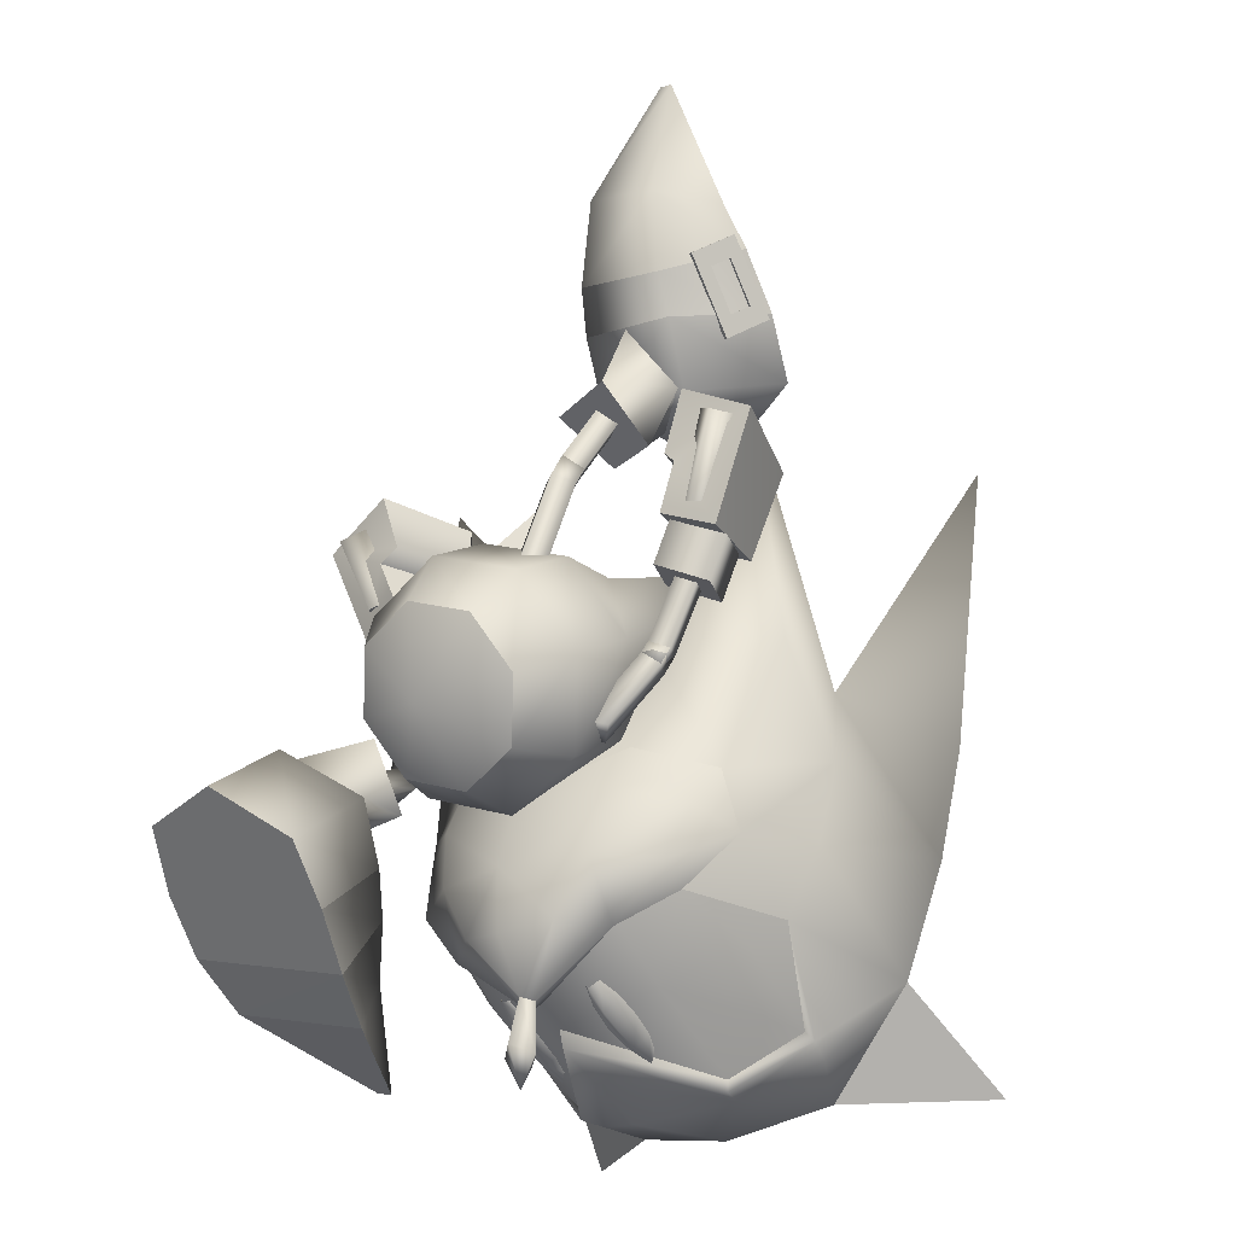
<metadata>
{"format":"obj","ext":"obj","renderer":"f3d","projection":"perspective","resolution":1024,"background":"white","views":[{"elev":-23.4,"azim":-51.5,"up":"+Y"}]}
</metadata>
<code>
v 14.22 -14.32 1.2e-05
v 14.78 -13.45 1.1e-05
v 14.19 -13.26 0.6197
v 13.62 -12.98 1.3e-05
v 14.51 -11.54 0.3242
v 14.11 -11.43 1.1e-05
v 14.19 -13.26 -0.6197
v 14.51 -11.54 -0.3242
v 16.34 15.74 2.482
v 15.19 19.81 4.818
v 15.14 19.71 5.313
v 13.75 -13.79 -4.827
v 9.477 -13.07 -2.124
v 13.65 -13.68 -5.312
v 14.85 -11.65 1e-05
v 18.6 12.67 1.758
v 16.74 13.37 7.153
v 18.15 11.54 7.137
v 15.97 14.83 6.829
v 19.67 9.729 6.652
v 20.86 9.039 3.97
v 20.07 10.76 1.751
v 17.17 14.43 1.999
v 6.609 -10.84 -6.266
v 6.008 -10.58 -0.5553
v 4.918 -9.342 -5.817
v 8.571 -12.09 -6.378
v 2.62 -7.463 -1.967
v 3.236 -7.876 -4.886
v 4.239 -9.009 -0.09637
v 7.645 -12.02 -1.223
v 14.99 -9.434 3.052
v 15.18 -11.42 1e-05
v 16.03 -12.03 9e-06
v 17.02 -11.03 3.144
v 19.67 -8.836 6.122
v 18.79 -9.707 5.263
v 22.19 -11.64 4.909
v 16.23 -8.408 4.643
v 20.69 -13.16 2.982
v 14.99 -9.434 -3.052
v 17.02 -11.03 -3.144
v 18.79 -9.707 -5.263
v 19.67 -8.836 -6.122
v 22.19 -11.64 -4.909
v 16.23 -8.408 -4.643
v 20.69 -13.16 -2.982
v 14.07 7.886 1.394
v 13.21 8.042 3.897
v 16.26 9.424 1.573
v 16.12 8.726 4.755
v 15.02 10.87 3.422
v 15.49 6.573 4.023
v 16.03 6.521 2.148
v 17.26 7.956 3.31
v 15.09 11.17 1.707
v 14.35 12.61 2.092
v 14.27 12.05 5.361
v 14.92 10.66 5.309
v 9.884 -6.835 -4.001
v 10.16 -6.39 -1.402
v 7.641 -6.932 -0.7367
v 6.876 -6.192 -3.819
v 8.657 -8.077 -2.904
v 9.088 -4.149 -1.669
v 8.834 -4.372 -3.592
v 5.987 -5.681 -2.106
v 9.951 -9.661 -1.868
v 9.06 -8.402 -1.24
v 9.132 -9.063 -5.028
v 8.262 -7.838 -4.748
v 17.02 3.2 4.755
v 13.99 3.145 5.588
v 17.32 4.609 5.237
v 14.5 2.424 7.377
v 13.88 4.715 6.253
v 17.52 2.479 6.543
v 14.31 5.967 8.944
v 18.26 5.635 7.363
v 16.82 5.096 4.876
v 14.11 5.24 5.703
v 17.44 6.938 5.323
v 14.11 7.315 6.419
v 16.09 1.759 4.231
v 14.47 3.094 5.616
v 16.23 3.25 4.802
v 14.33 1.66 5.068
v 15.13 0.9205 6.665
v 17.04 2.567 6.42
v 15.28 2.41 7.235
v 16.89 1.019 5.828
v 14.45 3.584 6.016
v 14.98 3.684 6.59
v 13.96 3.202 6.771
v 14.4 5.852 8.398
v 14.08 6.348 7.175
v 13.6 5.912 7.907
v 14.96 5.562 7.351
v 14.68 3.339 7.307
v 14 3.148 -5.588
v 17.02 3.198 -4.753
v 17.33 4.607 -5.236
v 14.5 2.425 -7.376
v 13.89 4.717 -6.252
v 17.53 2.476 -6.542
v 14.33 5.968 -8.943
v 18.27 5.631 -7.361
v 14.12 5.242 -5.703
v 16.83 5.095 -4.875
v 17.45 6.936 -5.322
v 14.12 7.317 -6.419
v 14.47 3.095 -5.615
v 16.09 1.758 -4.23
v 16.24 3.249 -4.801
v 15.14 0.9212 -6.664
v 14.34 1.662 -5.068
v 17.04 2.565 -6.419
v 15.28 2.411 -7.234
v 16.9 1.017 -5.827
v 14.98 3.685 -6.589
v 14.46 3.586 -6.015
v 13.97 3.204 -6.771
v 14.09 6.35 -7.176
v 14.41 5.854 -8.398
v 13.61 5.915 -7.909
v 14.97 5.563 -7.35
v 14.69 3.34 -7.306
v 15.08 -7.789 4.822
v 17.41 -6.582 6.007
v 13.8 -7.5 2.932
v 15.88 -5.89 5.33
v 14.49 -5.345 3.493
v 16.65 -4.631 5.872
v 13 -7.555 1e-05
v 13.89 -5.047 7e-06
v 15.22 -3.803 3.441
v 14.75 -9.657 3.13
v 13.59 -9.425 1.755
v 13.07 -9.675 1.2e-05
v 28.48 -13.1 8.315
v 24.82 -9.816 7.103
v 25.23 -13.21 3.859
v 15.08 -7.789 -4.822
v 17.41 -6.582 -6.007
v 13.8 -7.5 -2.932
v 15.88 -5.89 -5.33
v 14.49 -5.345 -3.493
v 16.65 -4.631 -5.872
v 15.22 -3.803 -3.441
v 14.75 -9.657 -3.13
v 13.59 -9.425 -1.755
v 24.82 -9.816 -7.103
v 28.48 -13.1 -8.315
v 25.23 -13.21 -3.859
v 8.948 -3.461 -6e-06
v 11.06 -4.781 -2.16
v 11.49 -5.57 -2e-06
v 10.04 -2.873 -3.056
v 9.028 -0.9661 -2.16
v 8.603 -0.1775 -3e-06
v 9.028 -0.9661 2.16
v 10.04 -2.873 3.056
v 11.06 -4.781 2.16
v 15.51 -0.5841 4.144
v 14.83 -0.6223 4.469
v 15.79 1.503 4.975
v 15.15 -0.9115 5.091
v 15.12 1.464 5.301
v 15.83 -0.8902 4.76
v 15.43 1.176 5.922
v 16.11 1.215 5.596
v 15.62 -1.54 4.454
v 14.98 -1.434 4.845
v 15.34 -1.106 3.898
v 14.98 -1.437 4.846
v 15.62 -1.542 4.454
v 15.14 -0.9107 5.09
v 15.34 -1.104 3.898
v 15.83 -0.8903 4.76
v 15.51 -0.5833 4.143
v 14.82 -0.6215 4.468
v 14.33 -3.868 3.157
v 13.83 -3.536 3.677
v 13.95 -3.622 2.495
v 14.71 -0.9887 4.296
v 14.71 -0.9885 4.296
v 13.44 -3.306 3.007
v 14.83 -0.6211 -4.468
v 15.51 -0.5839 -4.143
v 15.8 1.503 -4.974
v 15.15 -0.9108 -5.09
v 15.12 1.465 -5.3
v 15.83 -0.8904 -4.759
v 15.43 1.176 -5.921
v 16.11 1.214 -5.595
v 14.98 -1.433 -4.844
v 15.62 -1.54 -4.454
v 15.34 -1.106 -3.897
v 15.62 -1.542 -4.454
v 14.98 -1.436 -4.845
v 15.14 -0.9099 -5.089
v 15.34 -1.104 -3.897
v 15.83 -0.8905 -4.759
v 14.83 -0.6202 -4.467
v 15.51 -0.583 -4.142
v 13.83 -3.535 -3.677
v 14.33 -3.868 -3.158
v 13.95 -3.623 -2.495
v 14.71 -0.988 -4.295
v 14.71 -0.9878 -4.295
v 13.44 -3.305 -3.006
v 13.68 15.31 3.02
v 13.79 14.84 5.491
v 16.21 9.18 1.473
v 17.66 7.633 3.416
v 16.18 8.553 4.953
v 11 -11.19 -2.892
v 10.26 -10.86 -5.276
v 7.665 -6.684 -0.6374
v 5.521 -5.444 -2.096
v 6.736 -6.032 -3.987
v 15.01 12.78 6.187
v 15.42 12.25 6.192
v 15.75 12.5 6.441
v 16.46 10.9 6.204
v 16.28 12.92 6.842
v 15.34 13.03 6.436
v 16.79 11.15 6.453
v 16.87 10.37 6.209
v 17.2 10.62 6.458
v 17.32 11.56 6.855
v 17.73 11.04 6.86
v 18.05 11.29 7.108
v 17.65 11.82 7.104
v 16.2 13.7 7.086
v 15.87 13.44 6.837
v 16.61 13.17 7.091
v 15.09 12.83 6.032
v 15.42 13.09 6.28
v 15.49 12.31 6.037
v 16.54 10.95 6.049
v 16.94 10.42 6.054
v 17.27 10.68 6.303
v 17.8 11.09 6.704
v 18.13 11.35 6.953
v 17.72 11.87 6.948
v 16.68 13.23 6.936
v 16.28 13.75 6.931
v 15.95 13.5 6.682
v 16.35 12.97 6.687
v 15.82 12.56 6.285
v 17.39 11.62 6.7
v 16.86 11.21 6.298
v 7.88 -9.487 -5.578
v 8.37 -9.922 -5.698
v 7.557 -9.801 -5.757
v 6.623 -8.373 -5.269
v 7.036 -10.31 -6.046
v 8.047 -10.24 -5.877
v 6.133 -7.938 -5.149
v 6.301 -8.687 -5.448
v 5.811 -8.252 -5.328
v 5.78 -9.194 -5.738
v 5.29 -8.759 -5.618
v 5.458 -9.508 -5.917
v 4.968 -9.073 -5.797
v 7.204 -11.06 -6.346
v 7.527 -10.74 -6.167
v 6.714 -10.62 -6.226
v 8.347 -9.993 -5.533
v 8.025 -10.31 -5.712
v 7.857 -9.558 -5.413
v 6.601 -8.444 -5.104
v 6.111 -8.009 -4.984
v 5.788 -8.323 -5.163
v 5.267 -8.83 -5.453
v 4.945 -9.144 -5.632
v 5.435 -9.579 -5.752
v 6.692 -10.69 -6.061
v 7.182 -11.13 -6.181
v 7.504 -10.81 -6.002
v 7.014 -10.38 -5.881
v 7.535 -9.872 -5.592
v 5.758 -9.265 -5.573
v 6.278 -8.758 -5.283
v 35.24 4.018 -1.9e-05
v 30.64 -3.507 4.383
v 32.42 -6.028 -1.2e-05
v 29.03 -11.05 -5e-06
v 28.17 -9.247 4.049
v 21.57 -13.66 2.661
v 24.62 -13.94 2e-06
v 23.13 -12.4 4.975
v 22.37 -11.94 5.153
v 20.73 -13.54 2.949
v 25.91 -5.624 7.915
v 20.81 -3.565 7.32
v 20 -6.45 7.173
v 30 -1.585 5.396
v 16.67 0.4353 3.042
v 15.51 -2.04 4e-06
v 18.44 -0.000788 7.139
v 22.03 -0.6234 6.556
v 27.53 8.659 9.102
v 26.81 -1.506 8.268
v 25.16 -0.5628 3.343
v 22.72 0.1014 3.597
v 23.14 8.959 -9e-06
v 27.68 -0.53 -1e-05
v 16.21 -12.62 9e-06
v 17.76 -13.36 9e-06
v 17.06 -0.7577 2e-06
v 17.99 8.028 6.394
v 20.31 0.4226 -3e-06
v 20.52 2.746 2.674
v 20.92 -9.073 6.359
v 19.74 -14.31 6e-06
v 30.64 -3.507 -4.383
v 28.17 -9.247 -4.05
v 21.57 -13.66 -2.661
v 23.13 -12.4 -4.975
v 22.37 -11.94 -5.153
v 20.92 -9.073 -6.359
v 20.73 -13.54 -2.949
v 25.91 -5.624 -7.915
v 20 -6.45 -7.173
v 20.81 -3.565 -7.32
v 30 -1.585 -5.396
v 16.67 0.4353 -3.042
v 18.44 -0.000792 -7.139
v 22.03 -0.6234 -6.556
v 26.81 -1.506 -8.268
v 27.53 8.659 -9.102
v 25.16 -0.5628 -3.343
v 22.72 0.1014 -3.597
v 17.99 8.028 -6.394
v 20.52 2.746 -2.674
v 19 3.611 2.385
v 15.65 2.631 1.9e-05
v 15.1 2.104 2.685
v 15.49 -3.352 2.989
v 17.14 -1.236 2.829
v 16.56 0.6726 3.86
v 11.66 -2.011 4.228
v 13.07 -4.65 2.989
v 14.08 -0.7162 4.228
v 17.53 -2.377 1.8e-05
v 16.07 -4.446 1.2e-05
v 13.65 -5.739 4e-06
v 13.99 2.673 1.4e-05
v 12.09 3.014 1e-05
v 12.67 1.92 2.989
v 9.664 1.716 2e-06
v 10.25 0.6253 2.989
v 19 3.611 -2.385
v 15.1 2.104 -2.685
v 17.14 -1.236 -2.828
v 15.49 -3.352 -2.989
v 16.56 0.6726 -3.86
v 12.67 1.92 -2.989
v 10.25 0.6253 -2.989
v 14.08 -0.7162 -4.228
v 11.66 -2.011 -4.228
v 13.07 -4.65 -2.989
v 16.49 6.954 -0.000589
v 13.14 2.126 0.6094
v 13.14 2.126 -0.6039
v 12.32 2.775 0.002862
v 13.19 5.447 1.954
v 12.76 5.611 2.643
v 13.74 5.026 2.406
v 13.55 4.611 2.333
v 13.04 4.606 2.992
v 12.92 4.864 1.851
v 12.91 4.867 1.853
v 12.41 4.88 2.517
v 13.03 4.61 2.995
v 13.53 4.615 2.336
v 13.31 5.19 3.095
v 13.2 5.442 1.952
v 12.77 5.606 2.641
v 15.2 8.571 2.441
v 13.32 5.185 3.093
v 14.77 8.737 3.131
v 13.75 5.02 2.403
v 15.33 8.314 3.582
v 15.75 8.149 2.893
v 12.42 4.881 2.515
v 11.94 -5.104 -3.312
v 11.93 -4.778 -2.553
v 11.56 -4.102 -2.858
v 11.93 -5.095 -3.309
v 11.92 -4.768 -2.548
v 8.561 -6.3 -1.923
v 11.57 -4.419 -3.613
v 8.57 -6.629 -2.684
v 11.56 -4.091 -2.853
v 8.204 -5.95 -2.987
v 8.196 -5.624 -2.228
v 11.87 -4.069 -3.599
v 11.49 -4.326 -2.907
v 12.22 -4.419 -2.534
v 12.61 -4.229 -3.25
v 11.57 -4.428 -3.617
v 11.88 -4.067 -3.603
v 11.51 -4.323 -2.912
v 12.24 -4.417 -2.538
v 12.59 -4.245 -3.25
v 11.78 0.4073 0.9697
v 11.28 0.4023 1.629
v 11.9 0.15 2.111
v 12.4 0.1551 1.452
v 12.41 0.2646 -1.708
v 12.04 0.008847 -1.017
v 11.68 0.3586 -2.081
v 11.3 0.1028 -1.39
v 15.75 -11.76 -1.649
v 15.12 -11.07 -1.596
v 15.37 -10.89 -1.825
v 16.07 -11.25 -2.073
v 15.9 -11.57 -1.227
v 15.28 -11.06 -1.383
v 17.27 -12.65 -1.705
v 16.47 -12.26 -1.68
v 16.84 -11.68 -2.144
v 17.6 -12.12 -2.129
v 17.43 -12.45 -1.283
v 16.65 -12.03 -1.217
v 18.27 -12.98 -1.731
v 18.2 -12.56 -1.944
v 18.11 -12.73 -1.502
v 15.87 -11.87 1.871
v 15.18 -11.25 1.824
v 15.45 -10.97 2.049
v 16.16 -11.31 2.254
v 15.96 -11.59 1.405
v 15.34 -11.12 1.605
v 17.4 -12.68 1.867
v 16.63 -12.32 1.887
v 16.93 -11.73 2.277
v 17.68 -12.19 2.216
v 17.48 -12.48 1.411
v 16.71 -12.06 1.348
v 18.31 -12.93 1.822
v 18.21 -12.57 2.025
v 18.12 -12.73 1.549
f 1 2 3
f 1 3 4
f 3 2 5
f 4 3 6
f 2 1 7
f 7 1 4
f 2 7 8
f 7 4 6
f 9 10 11
f 12 13 14
f 16 17 18
f 19 9 11
f 20 21 22
f 23 19 17
f 18 22 16
f 16 23 17
f 23 9 19
f 18 20 22
f 24 25 26
f 13 27 14
f 28 29 30
f 27 31 24
f 30 26 25
f 31 25 24
f 13 31 27
f 29 26 30
f 2 15 5
f 3 5 6
f 15 2 8
f 8 7 6
f 417 418 419
f 419 420 417
f 421 422 418
f 418 417 421
f 423 424 425
f 425 426 423
f 427 428 424
f 424 423 427
f 429 423 426
f 426 430 429
f 431 427 423
f 423 429 431
f 424 417 420
f 420 425 424
f 428 421 417
f 417 424 428
f 432 434 433
f 434 432 435
f 436 433 437
f 433 436 432
f 438 440 439
f 440 438 441
f 442 439 443
f 439 442 438
f 444 441 438
f 441 444 445
f 446 438 442
f 438 446 444
f 439 435 432
f 435 439 440
f 443 432 436
f 432 443 439
f 32 33 34
f 34 35 32
f 36 37 38
f 39 37 36
f 35 40 38
f 32 35 39
f 40 35 34
f 37 35 38
f 37 39 35
f 34 33 41
f 41 42 34
f 43 44 45
f 43 46 44
f 47 42 45
f 42 41 46
f 42 47 34
f 42 43 45
f 46 43 42
f 48 49 50
f 49 51 52
f 53 54 51
f 54 48 55
f 54 53 48
f 50 52 55
f 56 57 16
f 18 58 59
f 59 58 56
f 49 52 50
f 54 55 51
f 48 50 55
f 53 49 48
f 52 51 55
f 57 23 16
f 18 17 58
f 58 57 56
f 60 61 62
f 63 60 64
f 65 66 63
f 61 65 67
f 66 65 61
f 64 62 67
f 68 69 25
f 70 26 71
f 70 71 69
f 64 60 62
f 67 65 63
f 62 61 67
f 60 66 61
f 63 64 67
f 31 68 25
f 24 26 70
f 68 70 69
f 63 66 60
f 49 53 51
f 72 73 74
f 73 75 76
f 75 77 78
f 77 72 79
f 80 81 82
f 77 75 72
f 81 80 76
f 83 81 78
f 82 83 79
f 80 82 74
f 84 85 86
f 87 88 85
f 88 89 90
f 91 84 89
f 86 85 89
f 91 88 84
f 73 76 74
f 75 78 76
f 77 79 78
f 72 74 79
f 81 83 82
f 75 73 72
f 80 74 76
f 81 76 78
f 83 78 79
f 82 79 74
f 88 90 85
f 84 86 89
f 85 90 89
f 88 87 84
f 92 93 94
f 95 96 97
f 97 96 94
f 96 98 92
f 98 95 93
f 95 97 99
f 95 98 96
f 93 99 94
f 96 92 94
f 98 93 92
f 95 99 93
f 97 94 99
f 87 85 84
f 91 89 88
f 100 101 102
f 103 100 104
f 105 103 106
f 101 105 107
f 108 109 110
f 103 105 101
f 109 108 104
f 108 111 106
f 111 110 107
f 110 109 102
f 112 113 114
f 115 116 112
f 117 115 118
f 113 119 117
f 112 114 117
f 115 119 113
f 104 100 102
f 106 103 104
f 107 105 106
f 102 101 107
f 111 108 110
f 100 103 101
f 102 109 104
f 104 108 106
f 106 111 107
f 107 110 102
f 118 115 112
f 114 113 117
f 118 112 117
f 116 115 113
f 120 121 122
f 123 124 125
f 123 125 122
f 126 123 121
f 124 126 120
f 125 124 127
f 126 124 123
f 127 120 122
f 121 123 122
f 120 126 121
f 127 124 120
f 122 125 127
f 112 116 113
f 117 119 115
f 128 39 129
f 130 128 131
f 132 131 133
f 134 130 132
f 135 132 136
f 137 39 128
f 137 128 130
f 138 130 134
f 137 32 39
f 33 32 137
f 5 137 138
f 6 138 139
f 133 131 129
f 5 15 137
f 140 141 142
f 131 128 129
f 132 130 131
f 136 132 133
f 135 134 132
f 138 137 130
f 139 138 134
f 15 33 137
f 6 5 138
f 46 143 144
f 143 145 146
f 146 147 148
f 145 134 147
f 147 135 149
f 46 150 143
f 143 150 145
f 145 151 134
f 41 150 46
f 41 33 150
f 150 8 151
f 151 6 139
f 146 148 144
f 15 8 150
f 152 153 154
f 143 146 144
f 145 147 146
f 147 149 148
f 134 135 147
f 150 151 145
f 151 139 134
f 33 15 150
f 8 6 151
f 155 156 157
f 156 155 158
f 155 159 158
f 160 159 155
f 160 155 161
f 162 161 155
f 162 155 163
f 155 157 163
f 164 165 166
f 165 167 168
f 167 169 170
f 169 164 171
f 172 173 174
f 175 176 177
f 176 178 179
f 180 181 179
f 182 183 184
f 165 168 166
f 167 170 168
f 169 171 170
f 164 166 171
f 173 185 174
f 186 181 180
f 180 178 186
f 175 177 181
f 181 186 175
f 176 179 177
f 178 180 179
f 181 177 179
f 183 187 184
f 184 187 178
f 187 183 186
f 175 183 182
f 182 176 175
f 176 182 184
f 184 178 176
f 187 186 178
f 183 175 186
f 174 185 164
f 185 173 165
f 173 172 167
f 172 174 169
f 165 164 185
f 167 165 173
f 169 167 172
f 164 169 174
f 188 189 190
f 191 188 192
f 193 191 194
f 189 193 195
f 196 197 198
f 199 200 201
f 202 199 203
f 204 205 203
f 206 207 208
f 192 188 190
f 194 191 192
f 195 193 194
f 190 189 195
f 209 196 198
f 210 202 205
f 205 204 210
f 200 210 204
f 204 201 200
f 203 199 201
f 205 202 203
f 201 204 203
f 211 206 208
f 211 208 202
f 206 211 210
f 200 199 207
f 207 206 200
f 199 202 208
f 208 207 199
f 210 211 202
f 200 206 210
f 209 198 189
f 196 209 188
f 197 196 191
f 198 197 193
f 189 188 209
f 188 191 196
f 191 193 197
f 193 189 198
f 57 212 23
f 16 22 56
f 17 213 58
f 59 20 18
f 58 213 57
f 56 214 59
f 213 19 11
f 10 212 11
f 10 9 212
f 215 20 216
f 22 215 214
f 216 214 215
f 212 9 23
f 22 214 56
f 17 19 213
f 59 216 20
f 213 212 57
f 214 216 59
f 212 213 11
f 215 21 20
f 22 21 215
f 217 68 31
f 30 25 69
f 218 24 70
f 29 71 26
f 218 70 68
f 219 69 71
f 27 218 14
f 217 12 14
f 13 12 217
f 29 220 221
f 220 30 219
f 219 221 220
f 13 217 31
f 219 30 69
f 27 24 218
f 221 71 29
f 217 218 68
f 221 219 71
f 218 217 14
f 28 220 29
f 28 30 220
f 222 223 224
f 223 225 224
f 224 226 227
f 228 229 230
f 231 228 232
f 233 234 231
f 226 235 236
f 231 234 237
f 238 222 239
f 240 223 238
f 241 225 240
f 242 229 241
f 243 230 242
f 244 232 243
f 245 233 244
f 246 234 245
f 247 237 246
f 248 235 247
f 249 236 248
f 239 227 249
f 250 226 251
f 252 231 250
f 253 228 252
f 251 224 253
f 238 239 240
f 240 251 241
f 241 253 242
f 243 253 244
f 244 252 245
f 248 247 249
f 249 250 239
f 252 250 247
f 224 227 222
f 225 228 224
f 226 236 227
f 228 225 229
f 228 230 232
f 231 232 233
f 226 237 235
f 237 226 231
f 222 227 239
f 223 222 238
f 225 223 240
f 229 225 241
f 230 229 242
f 232 230 243
f 233 232 244
f 234 233 245
f 237 234 246
f 235 237 247
f 236 235 248
f 227 236 249
f 226 224 251
f 231 226 250
f 228 231 252
f 224 228 253
f 239 251 240
f 251 253 241
f 253 243 242
f 253 252 244
f 252 246 245
f 247 250 249
f 250 251 239
f 247 246 252
f 254 255 256
f 257 254 256
f 258 256 259
f 260 261 262
f 261 263 264
f 265 266 263
f 267 258 268
f 265 263 269
f 255 270 271
f 254 272 270
f 257 273 272
f 260 274 273
f 262 275 274
f 264 276 275
f 266 277 276
f 265 278 277
f 269 279 278
f 267 280 279
f 268 281 280
f 259 271 281
f 258 282 283
f 263 284 282
f 261 285 284
f 256 283 285
f 271 270 272
f 283 272 273
f 285 273 274
f 285 275 276
f 284 276 277
f 279 280 281
f 282 281 271
f 282 284 279
f 259 256 255
f 261 257 256
f 268 258 259
f 257 261 260
f 262 261 264
f 264 263 266
f 269 258 267
f 258 269 263
f 259 255 271
f 255 254 270
f 254 257 272
f 257 260 273
f 260 262 274
f 262 264 275
f 264 266 276
f 266 265 277
f 265 269 278
f 269 267 279
f 267 268 280
f 268 259 281
f 256 258 283
f 258 263 282
f 263 261 284
f 261 256 285
f 283 271 272
f 285 283 273
f 275 285 274
f 284 285 276
f 278 284 277
f 282 279 281
f 283 282 271
f 278 279 284
f 286 287 288
f 142 289 290
f 291 292 142
f 293 291 142
f 294 293 141
f 40 295 294
f 36 38 294
f 296 141 290
f 296 297 298
f 298 141 296
f 129 298 297
f 297 133 129
f 129 39 36
f 287 290 289
f 299 296 290
f 300 136 133
f 300 301 136
f 302 297 303
f 304 305 299
f 304 303 305
f 306 299 287
f 306 304 299
f 307 303 306
f 308 306 309
f 140 290 141
f 140 142 290
f 310 40 34
f 291 295 310
f 310 311 291
f 309 306 287
f 301 135 136
f 300 312 301
f 313 300 302
f 313 302 303
f 141 293 142
f 314 312 300
f 314 307 306
f 133 297 302
f 292 289 142
f 38 40 294
f 288 287 289
f 287 299 290
f 299 305 296
f 302 300 133
f 295 40 310
f 296 305 303
f 303 297 296
f 303 307 313
f 307 315 313
f 307 314 315
f 316 141 298
f 298 36 316
f 129 36 298
f 291 293 294
f 294 295 291
f 317 291 311
f 317 292 291
f 318 286 288
f 289 154 319
f 292 320 154
f 320 321 154
f 322 44 323
f 323 152 322
f 324 47 322
f 45 44 322
f 152 325 319
f 325 152 326
f 326 327 325
f 326 144 327
f 148 327 144
f 46 144 44
f 319 318 289
f 325 328 319
f 149 329 148
f 301 329 149
f 327 330 331
f 332 333 328
f 331 333 332
f 328 334 318
f 333 334 328
f 331 335 334
f 334 308 309
f 319 153 152
f 154 153 319
f 47 310 34
f 320 311 310
f 310 324 320
f 334 309 318
f 135 301 149
f 312 329 301
f 329 336 330
f 330 336 331
f 321 152 154
f 312 314 329
f 335 314 334
f 327 148 330
f 289 292 154
f 47 45 322
f 318 288 289
f 328 318 319
f 332 328 325
f 329 330 148
f 47 324 310
f 325 327 331
f 331 332 325
f 335 331 336
f 337 335 336
f 314 335 337
f 323 44 326
f 326 152 323
f 44 144 326
f 320 324 322
f 322 321 320
f 320 317 311
f 292 317 320
f 316 36 294
f 294 141 316
f 321 322 152
f 338 339 340
f 341 342 343
f 344 345 346
f 162 163 344
f 339 338 347
f 341 348 347
f 345 349 341
f 163 157 345
f 339 350 340
f 351 352 350
f 353 354 351
f 160 161 353
f 352 346 340
f 354 344 352
f 161 162 354
f 343 338 340
f 347 342 341
f 343 346 341
f 347 338 342
f 343 342 338
f 339 355 356
f 357 358 359
f 355 339 347
f 348 358 347
f 350 339 356
f 356 360 350
f 360 361 351
f 361 159 353
f 359 362 356
f 362 363 360
f 355 359 356
f 357 347 358
f 362 359 358
f 355 347 357
f 357 359 355
f 157 364 349
f 349 358 348
f 358 363 362
f 364 158 363
f 158 361 363
f 345 341 346
f 163 345 344
f 349 348 341
f 157 349 345
f 352 340 350
f 354 352 351
f 161 354 353
f 346 343 340
f 344 346 352
f 162 344 354
f 360 351 350
f 361 353 351
f 159 160 353
f 362 360 356
f 363 361 360
f 157 156 364
f 349 364 358
f 358 364 363
f 364 156 158
f 158 159 361
f 365 366 367
f 365 368 366
f 365 367 368
f 369 370 371
f 372 373 374
f 375 376 369
f 376 377 370
f 377 378 379
f 378 375 371
f 370 379 371
f 380 381 382
f 381 383 384
f 383 385 386
f 385 380 387
f 373 388 374
f 389 390 391
f 392 393 394
f 395 392 396
f 397 395 398
f 393 397 399
f 400 401 402
f 389 403 390
f 404 405 389
f 391 406 404
f 390 407 391
f 404 389 391
f 408 400 402
f 409 410 375
f 410 411 376
f 411 412 377
f 412 409 378
f 375 410 376
f 376 411 377
f 377 412 378
f 378 409 375
f 376 370 369
f 377 379 370
f 378 371 379
f 375 369 371
f 413 414 407
f 415 413 403
f 416 415 405
f 414 416 406
f 403 413 407
f 405 415 403
f 406 416 405
f 407 414 406
f 403 407 390
f 405 403 389
f 406 405 404
f 407 406 391
f 374 388 380
f 373 372 383
f 372 374 385
f 380 388 381
f 381 373 383
f 383 372 385
f 385 374 380
f 388 373 381
f 408 402 393
f 400 408 392
f 401 400 395
f 402 401 397
f 393 392 408
f 392 395 400
f 395 397 401
f 397 393 402
f 309 287 286
f 303 304 306
f 308 314 306
f 315 314 300
f 313 315 300
f 318 309 286
f 333 331 334
f 314 308 334
f 314 337 329
f 337 336 329
f 396 392 394
f 398 395 396
f 399 397 398
f 394 393 399
f 384 387 382
f 381 384 382
f 383 386 384
f 385 387 386
f 380 382 387
f 384 386 387

</code>
